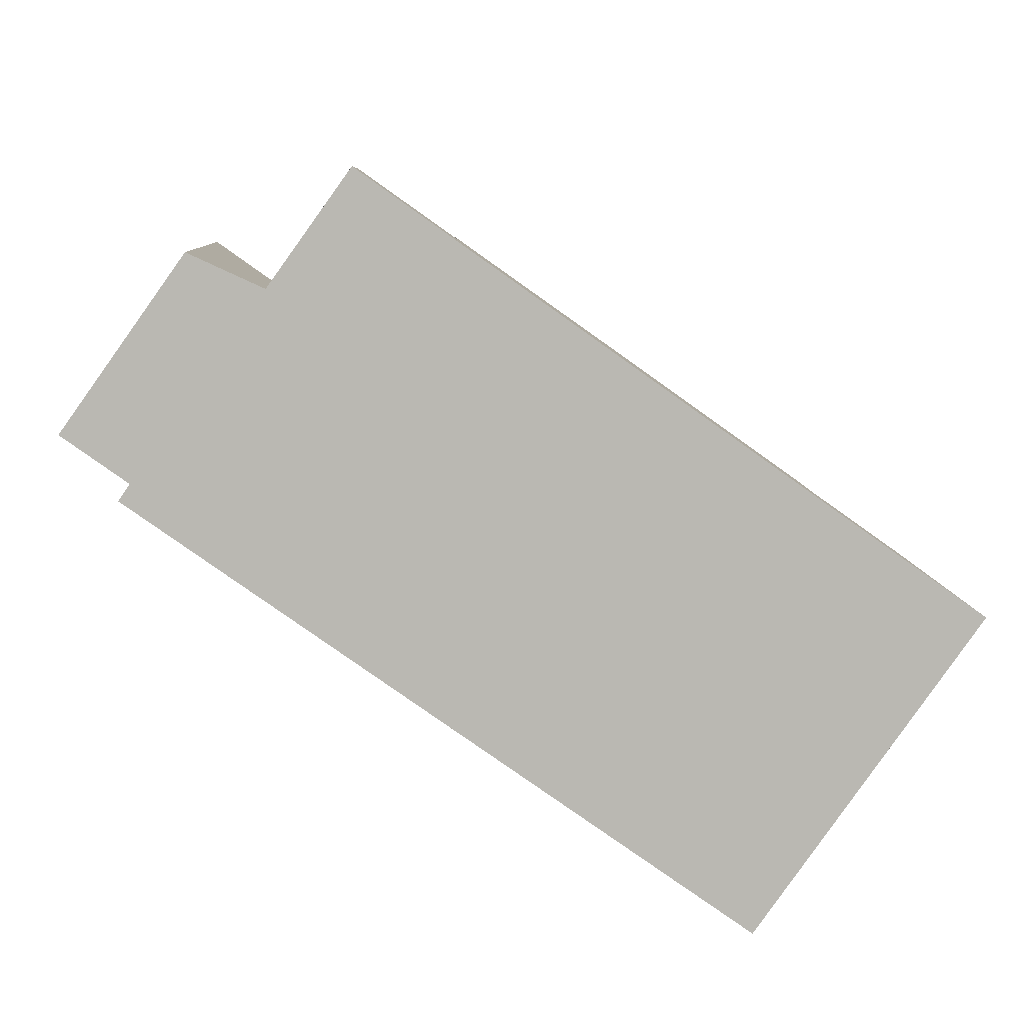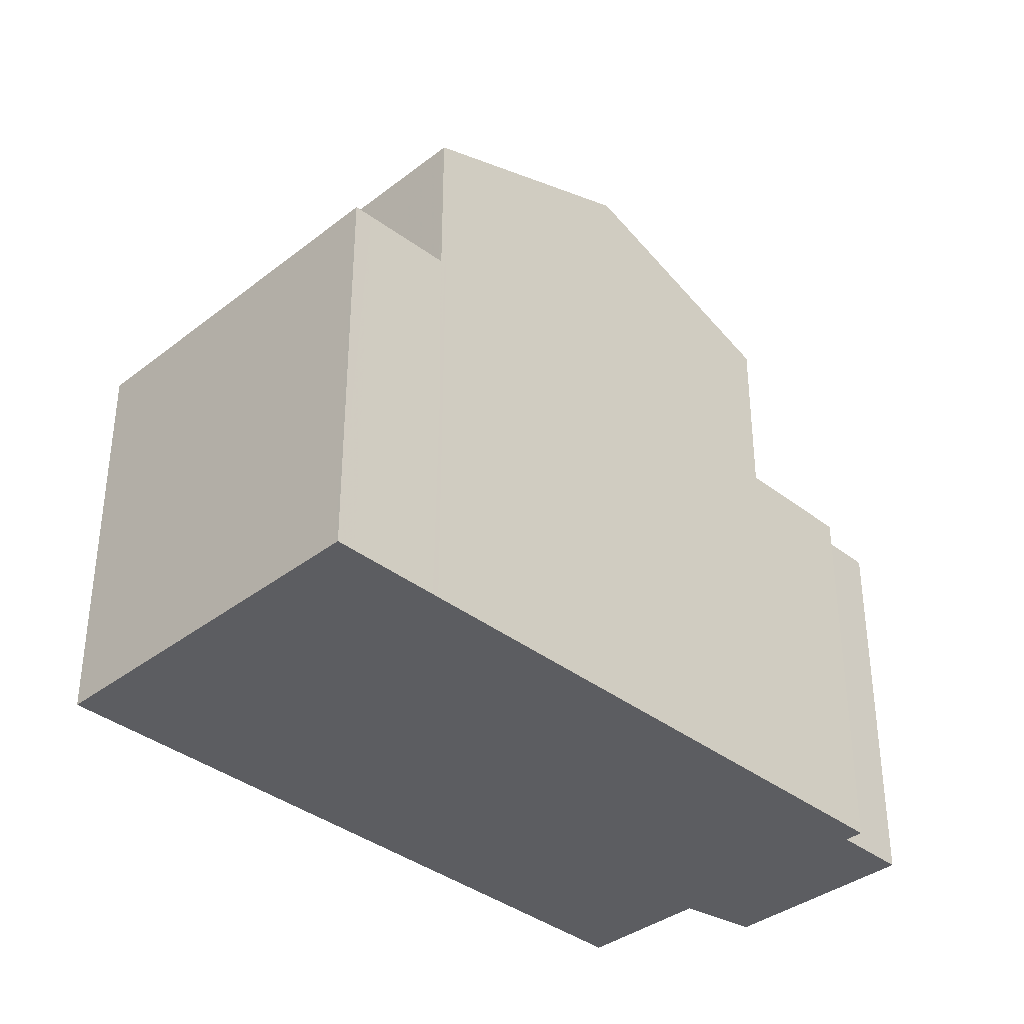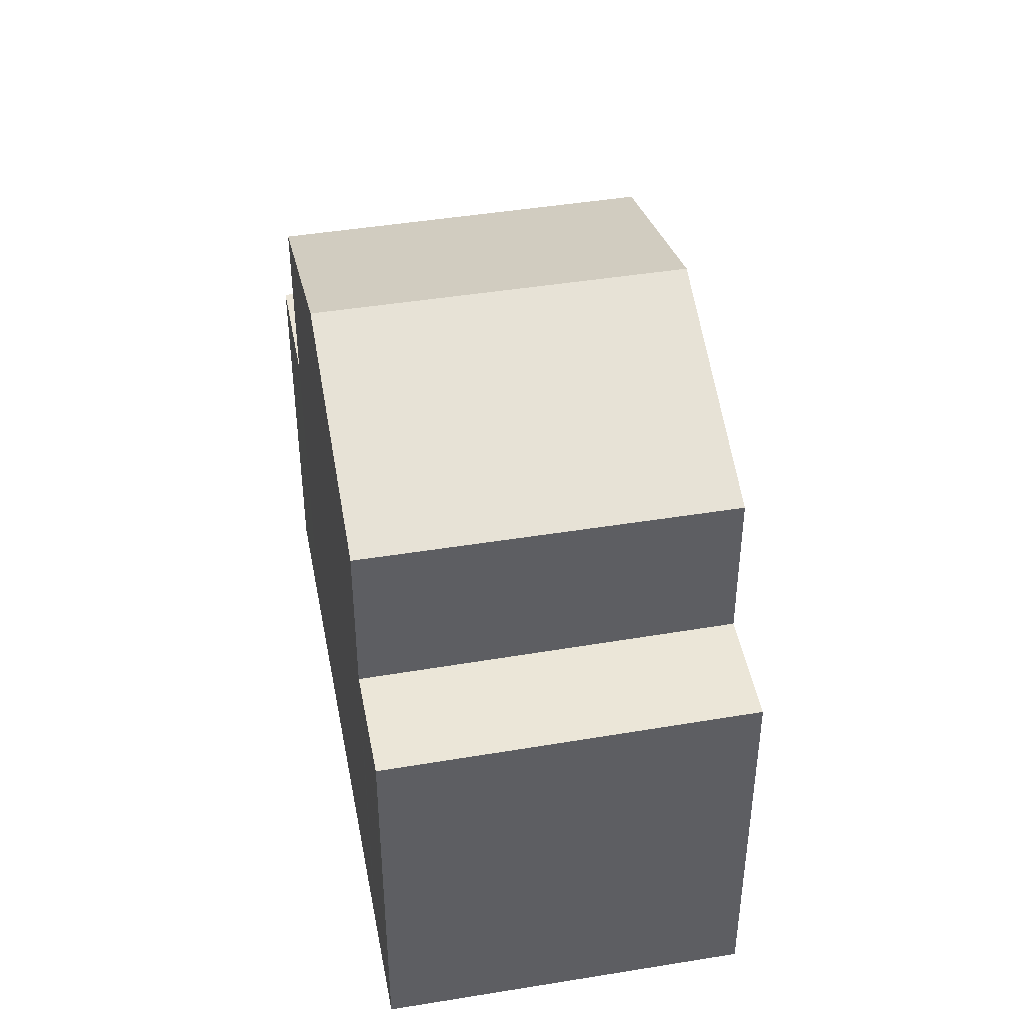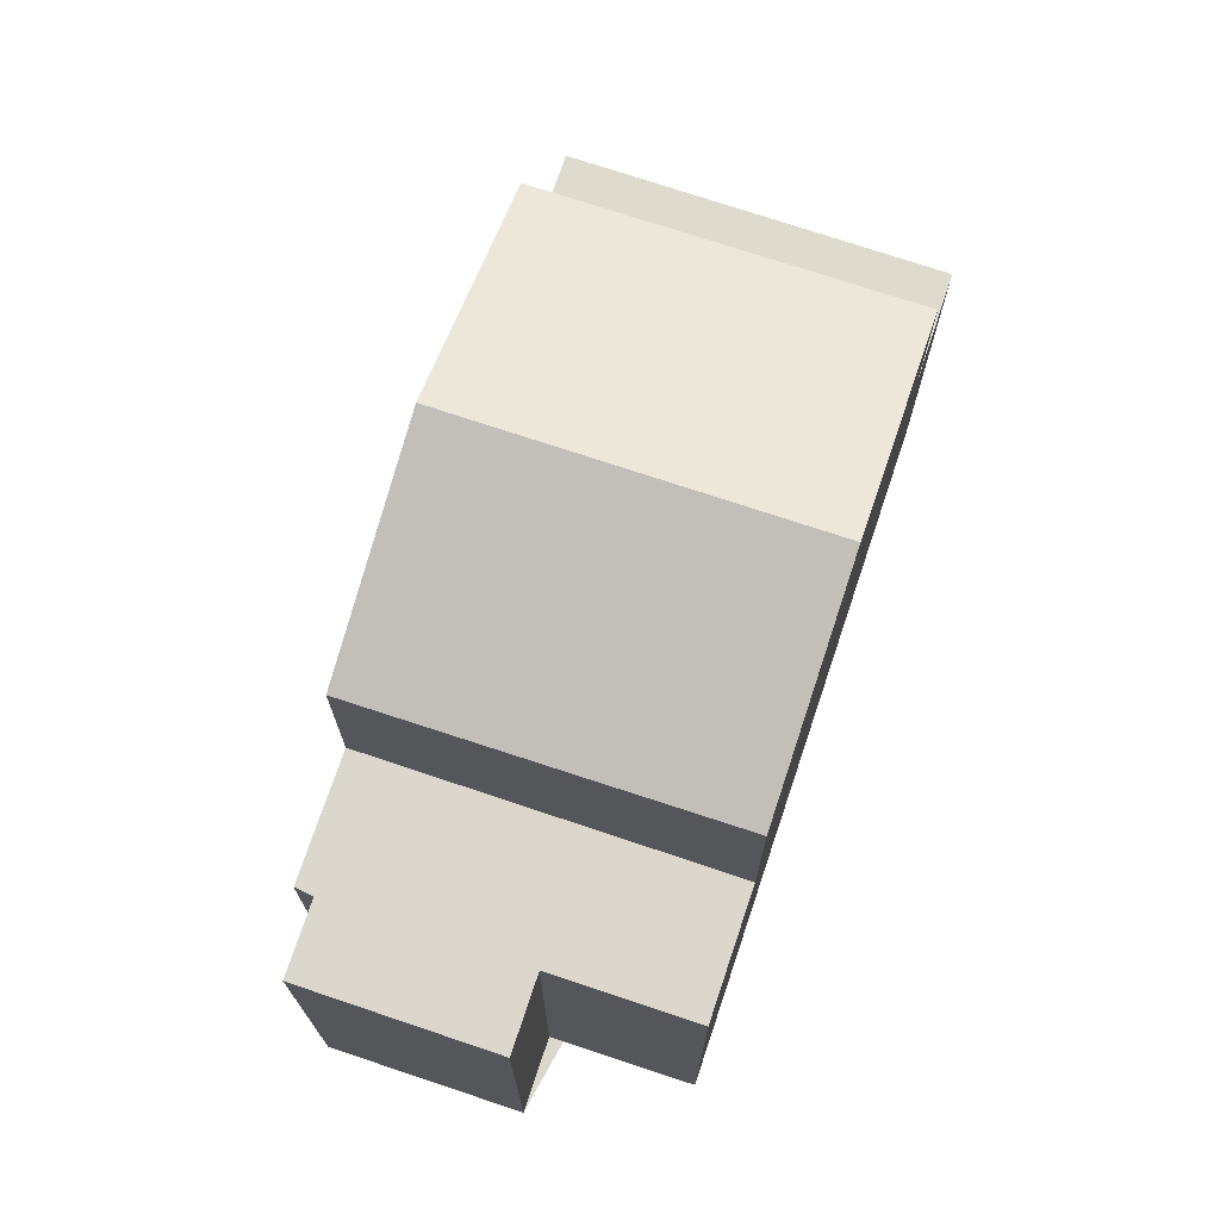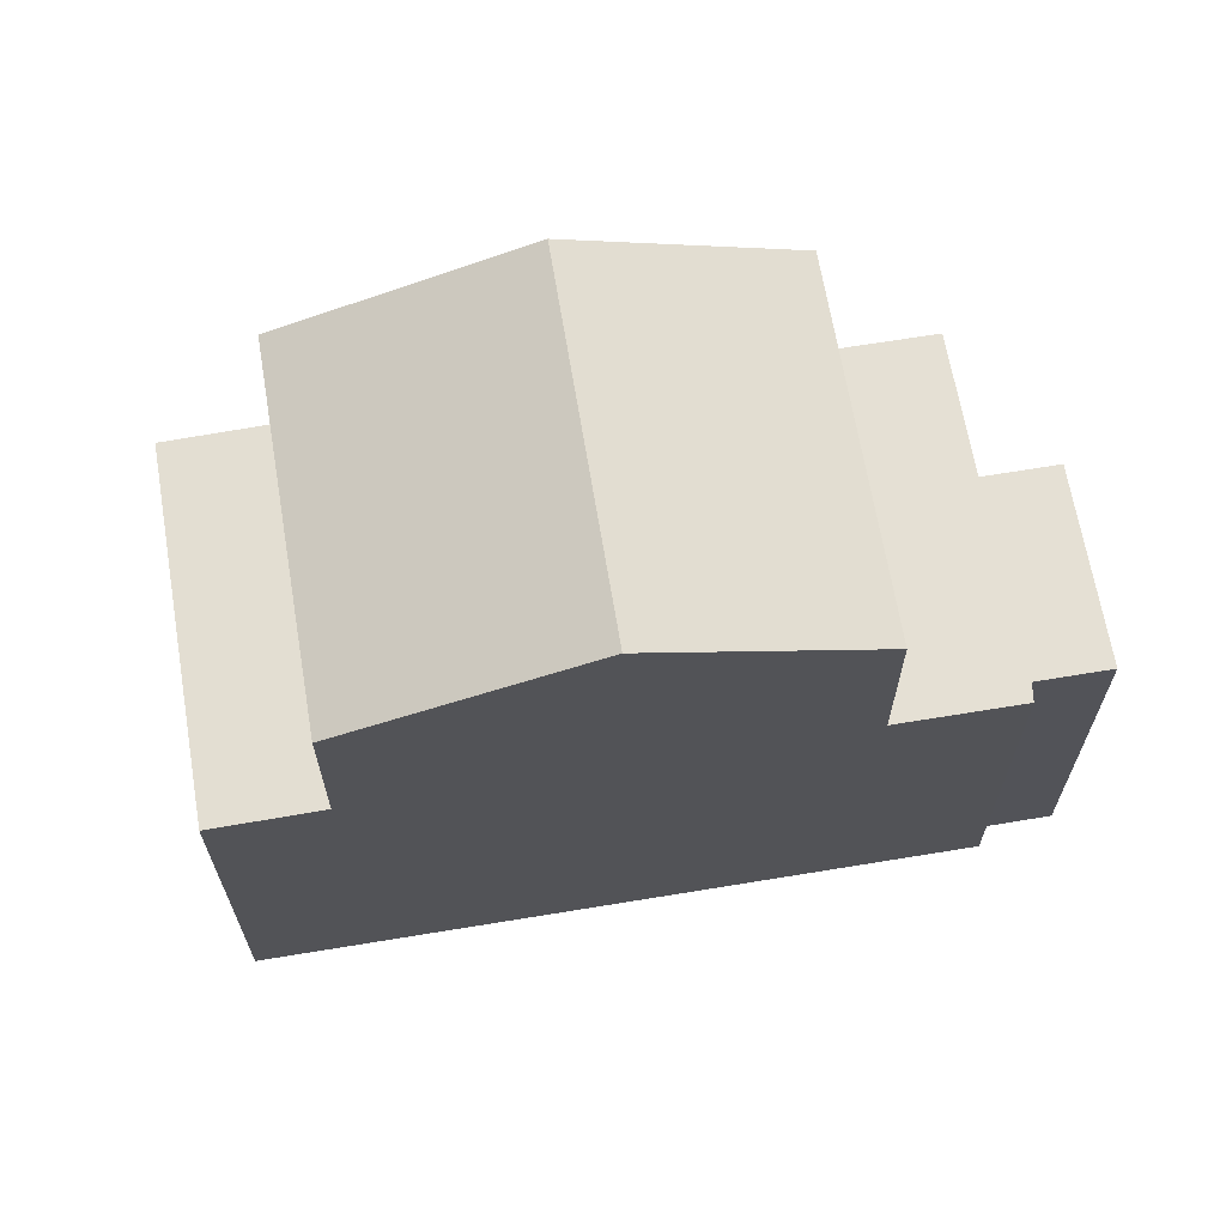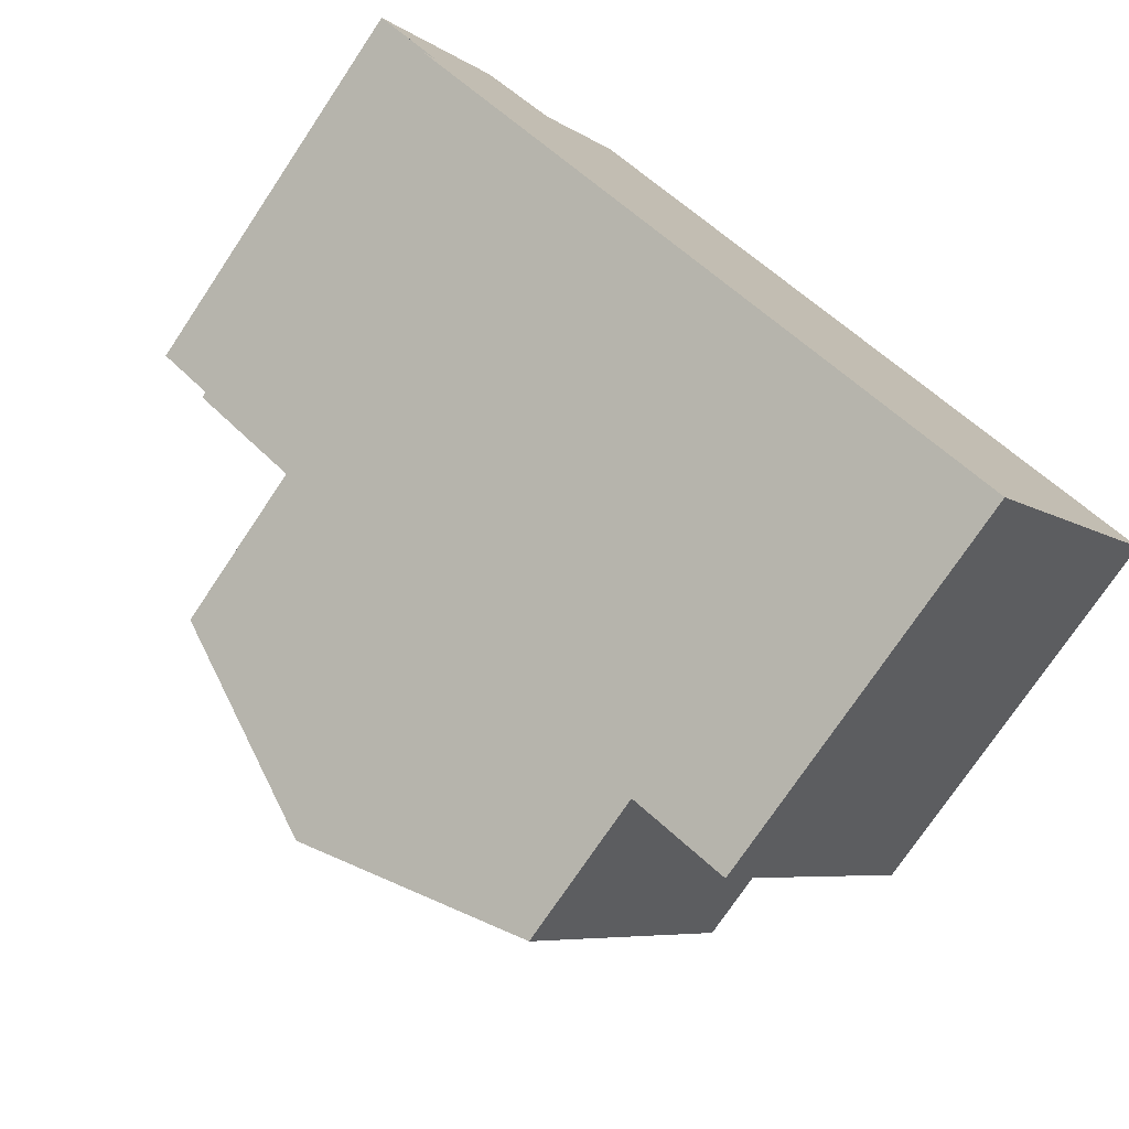
<metadata>
{"format":"obj","ext":"obj","renderer":"f3d","projection":"perspective","resolution":1024,"background":"white","views":[{"elev":7.9,"azim":177.2,"up":"+Y"},{"elev":-37.0,"azim":-9.6,"up":"+Z"},{"elev":44.7,"azim":-65.3,"up":"+Z"},{"elev":73.0,"azim":143.9,"up":"+Z"},{"elev":67.0,"azim":26.0,"up":"+Z"},{"elev":-75.1,"azim":146.2,"up":"+Y"}]}
</metadata>
<code>
v -2063 -1297 5.514
v -2066 -1293 5.469
v -2058 -1287 5.312
v -2057 -1288 5.371
v -2056 -1288 5.369
v -2054 -1290 5.448
v -2055 -1291 5.449
v -2055 -1291 5.457
v -2062 -1290 9.012
v -2059 -1294 9.007
v -2062 -1290 9.012
v -2060 -1288 7.864
v -2057 -1292 7.851
v -2057 -1292 7.851
v -2059 -1294 9.007
v -2059 -1294 9.007
v -2062 -1290 9.012
v -2057 -1292 7.851
v -2060 -1288 7.865
v -2062 -1296 7.778
v -2065 -1292 7.782
v -2066 -1293 5.47
v -2063 -1297 5.514
v -2063 -1297 5.522
v -2063 -1297 5.523
v -2066 -1292 5.478
v -2066 -1293 5.485
v -2066 -1293 5.476
v -2065 -1294 5.497
v -2065 -1294 5.489
v -2065 -1295 5.501
v -2064 -1294 5.522
v -2063 -1296 5.544
v -2064 -1294 5.519
v -2064 -1294 5.542
v -2062 -1296 5.563
v -2064 -1293 5.538
v -2057 -1292 5.774
v -2060 -1288 5.728
v -2062 -1296 5.564
v -2065 -1292 5.519
v -2058 -1287 5.313
v -2060 -1288 5.316
v -2057 -1292 5.459
v -2060 -1288 5.315
v -2055 -1291 5.456
v -2057 -1292 5.458
v -2059 -1288 5.337
v -2058 -1290 5.377
v -2058 -1290 5.389
v -2057 -1292 5.459
v -2060 -1288 5.315
v -2062 -1290 9.012
v -2060 -1288 5.316
v -2060 -1288 7.864
v -2065 -1292 7.782
v -2060 -1288 5.729
v -2065 -1292 5.519
v -2057 -1288 5.37
v -2055 -1291 5.449
v -2060 -1288 7.865
v -2057 -1292 5.458
v -2057 -1292 7.851
v -2062 -1296 7.778
v -2057 -1292 5.774
v -2062 -1296 5.563
v -2059 -1294 9.007
v -2066 -1292 5.478
v -2059 -1288 7.862
v -2062 -1290 9.011
v -2058 -1287 5.335
v -2062 -1290 9.011
v -2059 -1288 5.337
v -2059 -1288 7.862
v -2065 -1292 7.781
v -2059 -1288 5.736
v -2065 -1292 5.526
v -2061 -1291 9.01
v -2061 -1291 9.01
v -2056 -1288 5.373
v -2057 -1288 5.374
v -2058 -1290 5.377
v -2058 -1290 7.859
v -2064 -1293 7.78
v -2058 -1290 5.748
v -2064 -1293 5.538
v -2058 -1290 7.859
v -2065 -1292 7.807
v -2064 -1293 7.808
v -2062 -1296 7.81
v -2065 -1292 7.807
v -2065 -1292 7.807
v -2062 -1296 7.81
v -2065 -1295 5.492
v -2063 -1294 7.808
v -2056 -1288 5.385
v -2056 -1289 5.386
v -2058 -1290 7.858
v -2061 -1292 9.01
v -2061 -1292 9.01
v -2058 -1290 5.389
v -2058 -1290 7.858
v -2064 -1294 7.78
v -2058 -1290 5.752
v -2064 -1294 5.542
v -2063 -1296 5.544
v -2066 -1292 5.5
v -2065 -1293 5.506
v -2066 -1292 5.499
v -2062 -1296 5.564
v -2065 -1292 5.519
v -2065 -1292 5.526
v -2065 -1292 7.781
v -2064 -1293 7.78
v -2064 -1294 7.78
v -2062 -1296 7.778
v -2065 -1292 5.519
v -2065 -1292 7.782
v -2065 -1292 7.782
v -2062 -1296 7.778
v -2063 -1297 5.514
v -2063 -1297 5.514
v -2063 -1297 0
v -2063 -1297 0
v -2066 -1292 5.478
v -2066 -1293 5.469
v -2066 -1293 8.882e-16
v -2066 -1292 -8.882e-16
v -2058 -1287 5.313
v -2058 -1287 5.312
v -2058 -1287 0
v -2058 -1287 0
v -2057 -1288 5.37
v -2057 -1288 5.371
v -2057 -1288 0
v -2057 -1288 0
v -2056 -1288 5.373
v -2056 -1288 5.369
v -2056 -1288 8.882e-16
v -2056 -1288 0
v -2055 -1291 5.449
v -2054 -1290 5.448
v -2054 -1290 0
v -2055 -1291 0
v -2055 -1291 5.456
v -2055 -1291 5.449
v -2055 -1291 0
v -2055 -1291 0
v -2057 -1292 5.459
v -2055 -1291 5.457
v -2055 -1291 -8.882e-16
v -2057 -1292 0
v -2060 -1288 7.865
v -2062 -1290 9.012
v -2062 -1290 0
v -2060 -1288 -8.882e-16
v -2059 -1294 9.007
v -2057 -1292 7.851
v -2057 -1292 8.882e-16
v -2059 -1294 0
v -2062 -1296 7.81
v -2059 -1294 9.007
v -2059 -1294 0
v -2062 -1296 0
v -2066 -1293 5.469
v -2066 -1293 5.47
v -2066 -1293 -8.882e-16
v -2066 -1293 8.882e-16
v -2065 -1295 5.492
v -2063 -1297 5.514
v -2063 -1297 0
v -2065 -1295 -8.882e-16
v -2063 -1297 5.514
v -2063 -1297 5.523
v -2063 -1297 8.882e-16
v -2063 -1297 0
v -2066 -1293 5.47
v -2066 -1293 5.476
v -2066 -1293 0
v -2066 -1293 -8.882e-16
v -2066 -1293 5.476
v -2065 -1294 5.489
v -2065 -1294 0
v -2066 -1293 0
v -2058 -1287 5.335
v -2058 -1287 5.313
v -2058 -1287 0
v -2058 -1287 0
v -2058 -1287 5.312
v -2060 -1288 5.315
v -2060 -1288 0
v -2058 -1287 0
v -2055 -1291 5.457
v -2055 -1291 5.456
v -2055 -1291 0
v -2055 -1291 -8.882e-16
v -2056 -1288 5.369
v -2057 -1288 5.37
v -2057 -1288 0
v -2056 -1288 8.882e-16
v -2055 -1291 5.449
v -2055 -1291 5.449
v -2055 -1291 0
v -2055 -1291 0
v -2066 -1292 5.499
v -2066 -1292 5.478
v -2066 -1292 -8.882e-16
v -2066 -1292 8.882e-16
v -2057 -1288 5.371
v -2058 -1287 5.335
v -2058 -1287 0
v -2057 -1288 0
v -2056 -1288 5.385
v -2056 -1288 5.373
v -2056 -1288 0
v -2056 -1288 0
v -2062 -1290 9.012
v -2065 -1292 7.807
v -2065 -1292 8.882e-16
v -2062 -1290 0
v -2062 -1296 7.778
v -2062 -1296 7.81
v -2062 -1296 0
v -2062 -1296 8.882e-16
v -2065 -1294 5.489
v -2065 -1295 5.492
v -2065 -1295 -8.882e-16
v -2065 -1294 0
v -2054 -1290 5.448
v -2056 -1288 5.385
v -2056 -1288 0
v -2054 -1290 0
v -2063 -1297 5.523
v -2063 -1296 5.544
v -2063 -1296 0
v -2063 -1297 8.882e-16
v -2065 -1292 5.519
v -2066 -1292 5.499
v -2066 -1292 8.882e-16
v -2065 -1292 0
v -2063 -1296 5.544
v -2062 -1296 5.564
v -2062 -1296 0
v -2063 -1296 0
v -2065 -1292 7.807
v -2065 -1292 7.782
v -2065 -1292 8.882e-16
v -2065 -1292 8.882e-16
v -2063 -1297 0
v -2066 -1293 0
v -2058 -1287 0
v -2057 -1288 0
v -2056 -1288 0
v -2054 -1290 0
v -2055 -1291 0
v -2055 -1291 0
f 26 22 2 68
f 12 11 9 61
f 70 11 12 69
f 14 13 10 15
f 28 22 26 27
f 25 1 23 24
f 106 25 24 33
f 108 27 26 107
f 34 29 27 108
f 30 28 27 29
f 32 31 29 34
f 94 30 29 31
f 33 24 31 32
f 36 33 32 35
f 35 32 34 37
f 65 38 18 63
f 66 40 20 64
f 48 43 42 71
f 45 3 42 43
f 46 8 44 47
f 62 51 38 65
f 55 19 39 57
f 56 21 41 58
f 57 39 52 54
f 81 59 5 80
f 104 65 63 102
f 105 66 64 103
f 101 62 65 104
f 107 26 68 109
f 78 70 69 87
f 49 48 71 4 59 81
f 74 55 57 76
f 75 56 58 77
f 76 57 54 73
f 97 81 80 96
f 83 74 76 85
f 84 75 77 86
f 85 76 73 82
f 99 78 87 98
f 50 49 81 97
f 88 72 79 89
f 95 89 79 100
f 91 17 53 92
f 92 53 72 88
f 90 67 16 93
f 31 24 23 94
f 96 6 60 97
f 98 14 15 99
f 97 60 7 46 47 50
f 100 67 90 95
f 102 83 85 104
f 103 84 86 105
f 104 85 82 101
f 110 106 33 36
f 112 108 107 111
f 37 34 108 112
f 111 107 109 117
f 113 88 89 114
f 114 89 95 115
f 115 95 90 116
f 118 91 92 119
f 119 92 88 113
f 116 90 93 120
f 122 123 124 121
f 126 127 128 125
f 130 131 132 129
f 134 135 136 133
f 138 139 140 137
f 142 143 144 141
f 146 147 148 145
f 150 151 152 149
f 154 155 156 153
f 158 159 160 157
f 162 163 164 161
f 166 167 168 165
f 170 171 172 169
f 174 175 176 173
f 178 179 180 177
f 182 183 184 181
f 186 187 188 185
f 190 191 192 189
f 194 195 196 193
f 198 199 200 197
f 202 203 204 201
f 206 207 208 205
f 210 211 212 209
f 214 215 216 213
f 218 219 220 217
f 222 223 224 221
f 226 227 228 225
f 230 231 232 229
f 234 235 236 233
f 238 239 240 237
f 242 243 244 241
f 246 247 248 245
f 250 251 252 253 254 255 256 249

</code>
